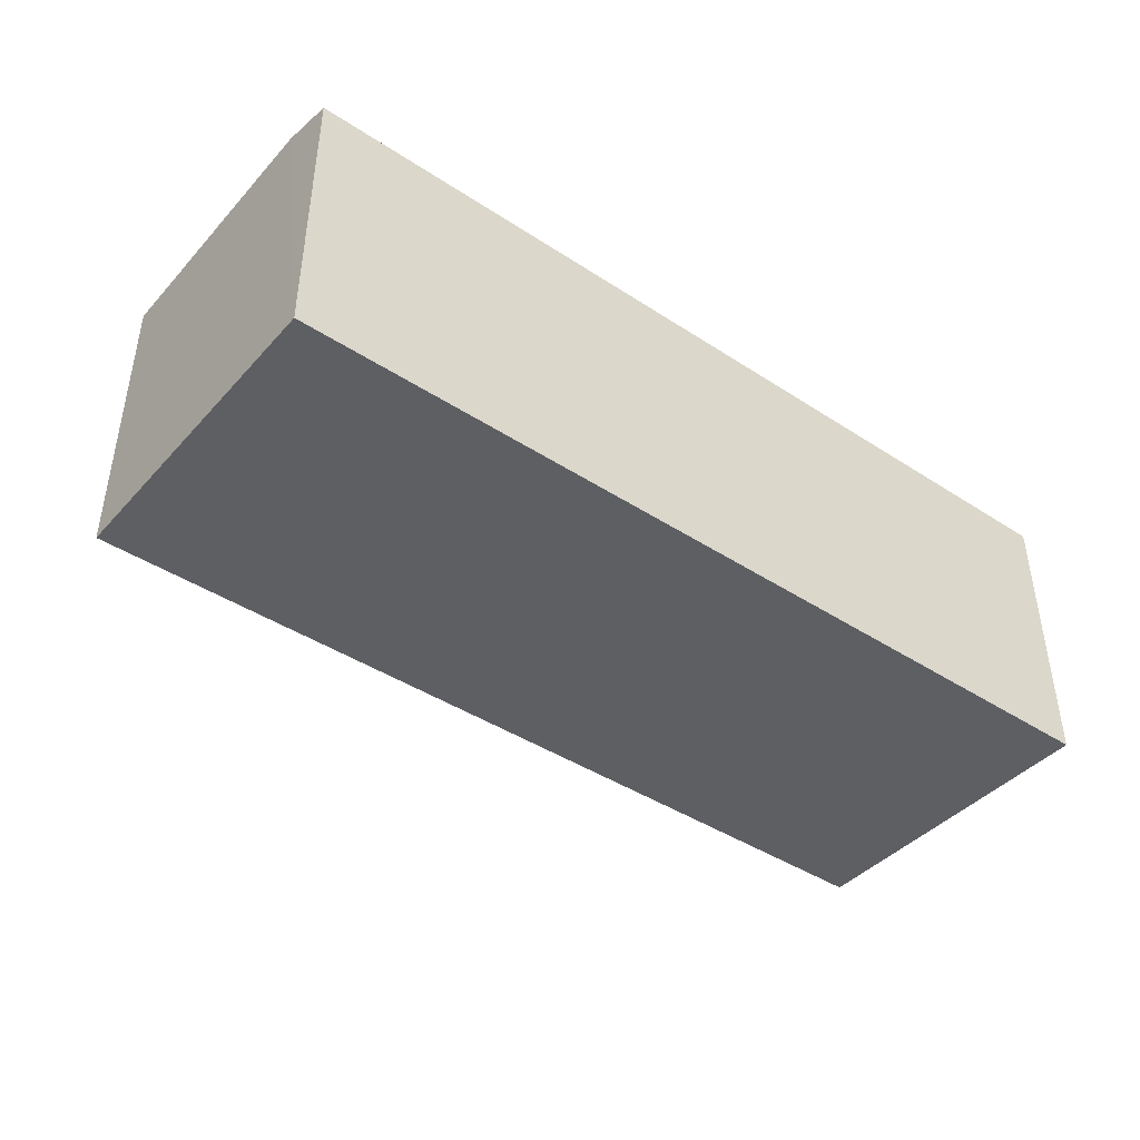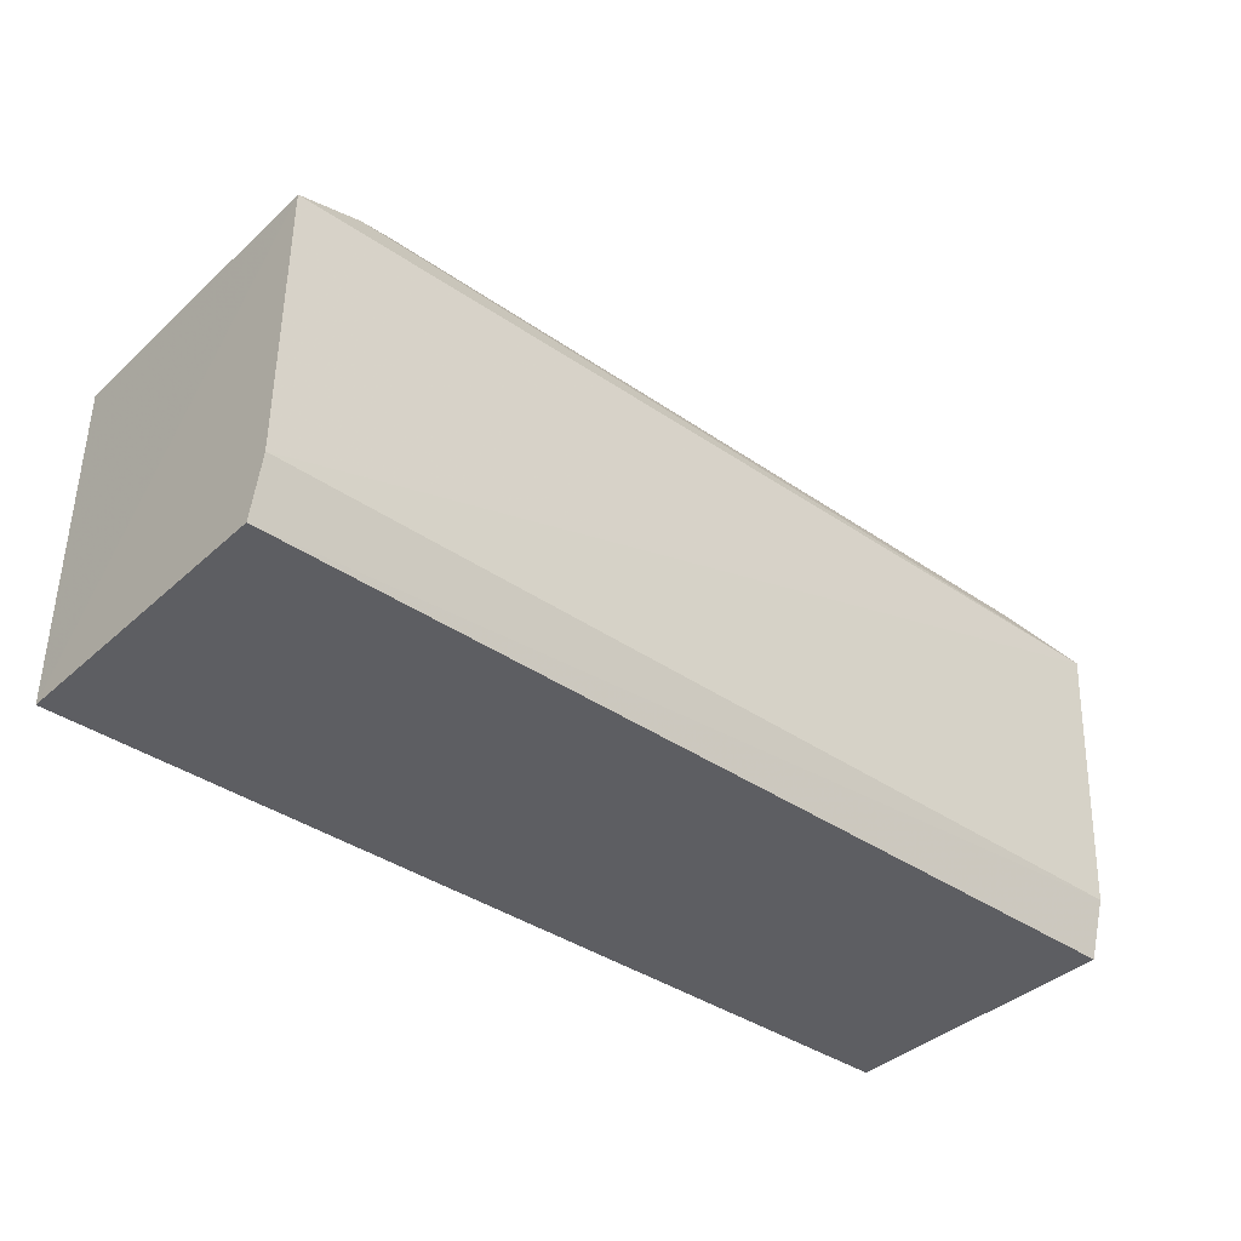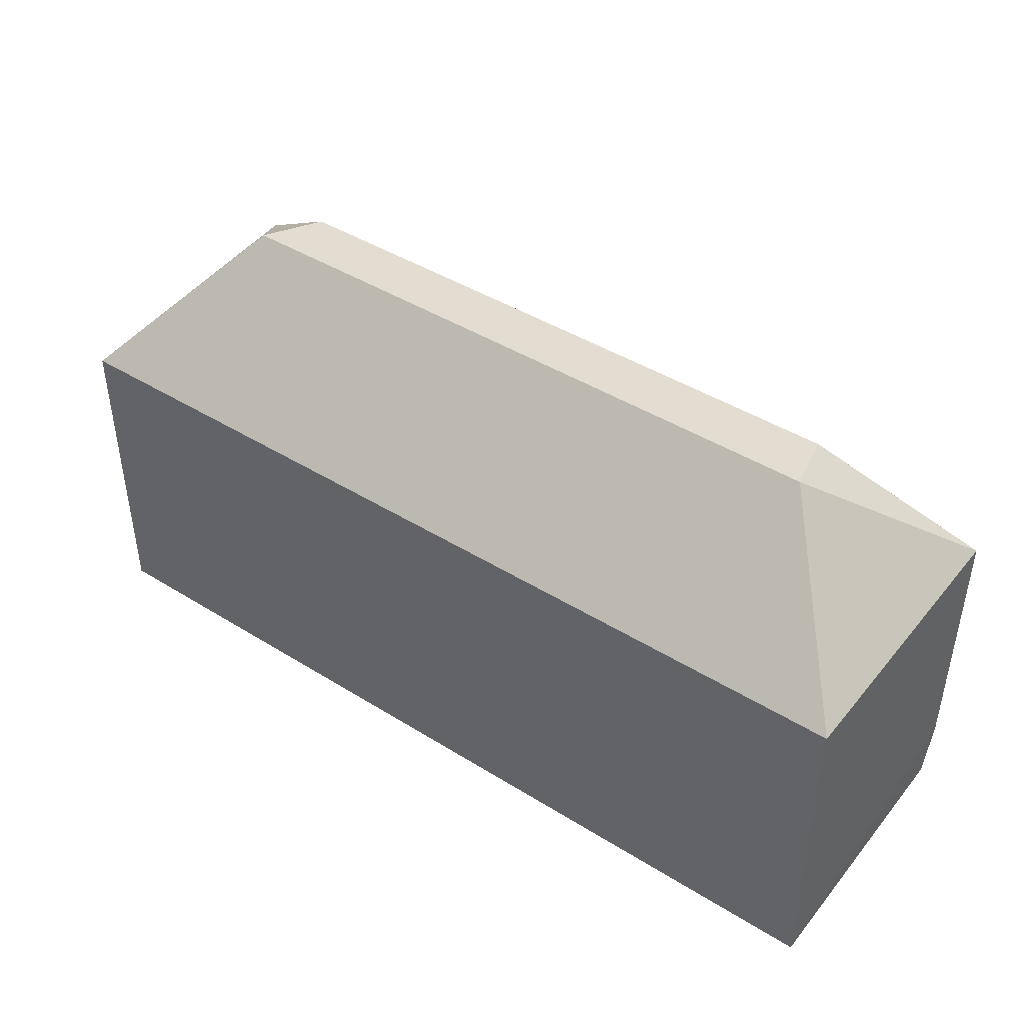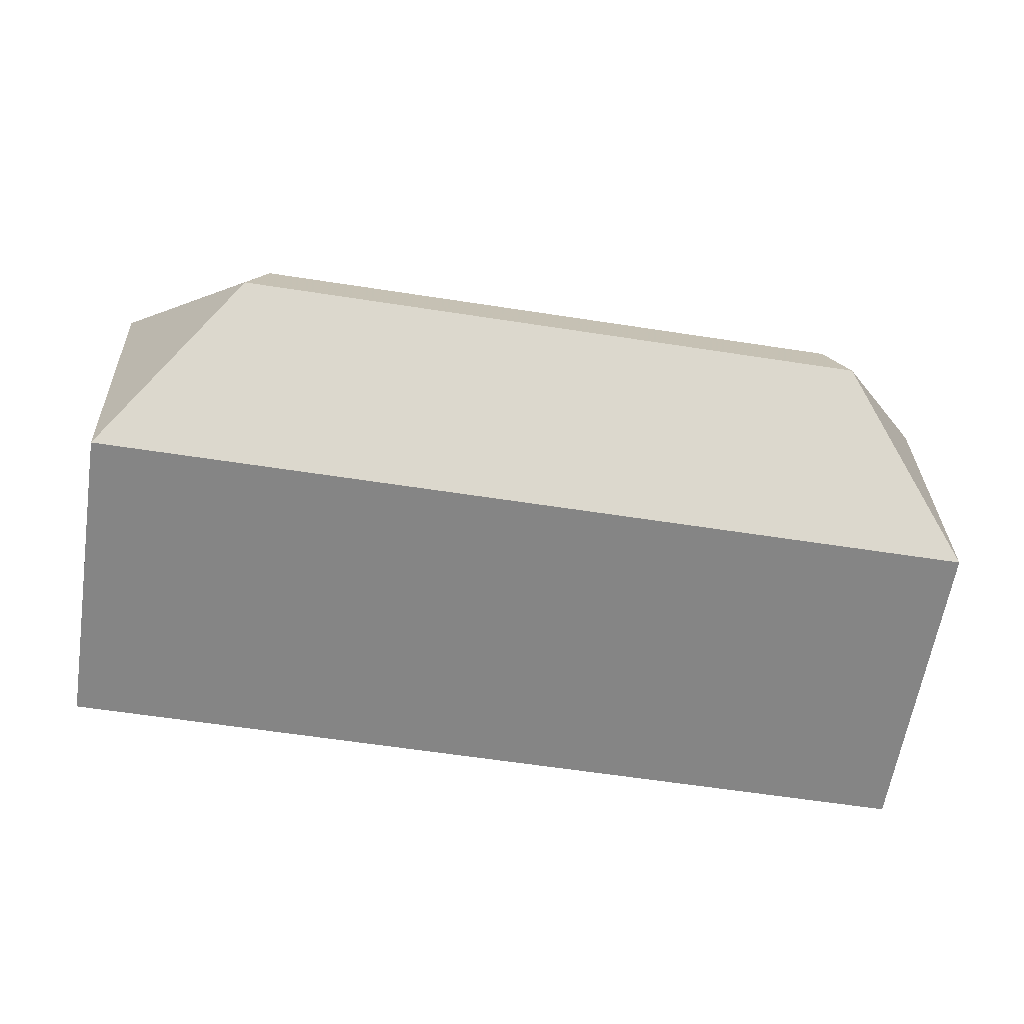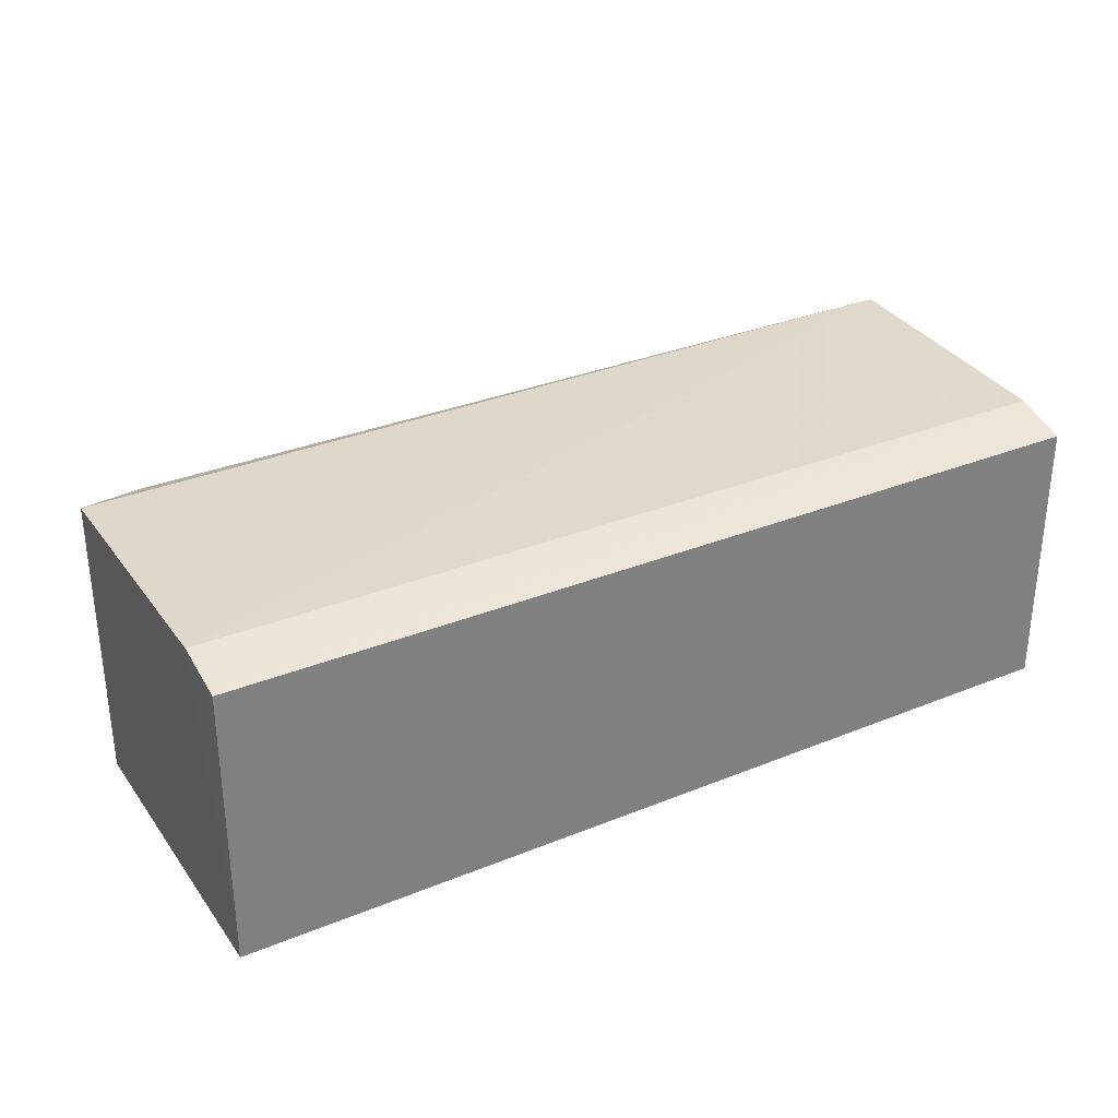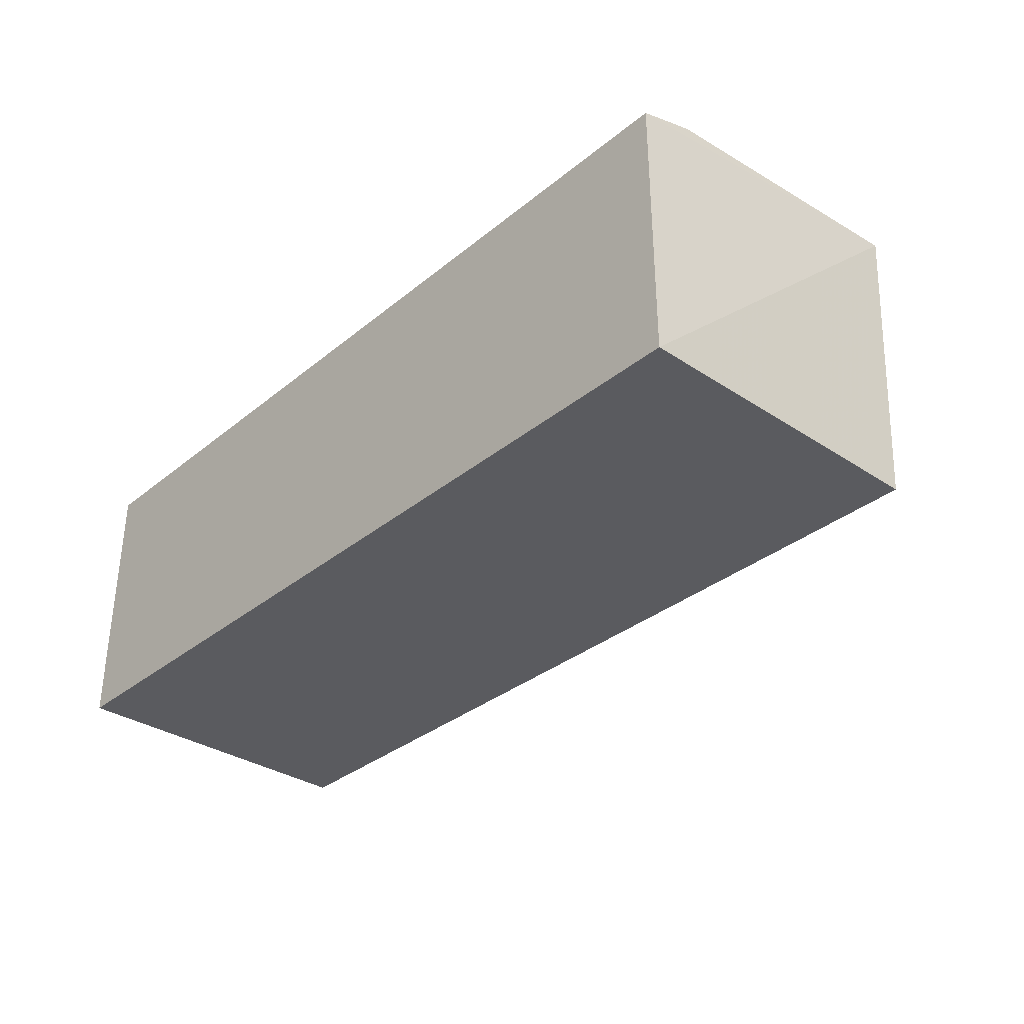
<metadata>
{"format":"obj","ext":"obj","renderer":"f3d","projection":"perspective","resolution":1024,"background":"white","views":[{"elev":-42.0,"azim":-38.1,"up":"+Z"},{"elev":-38.4,"azim":-41.2,"up":"+Y"},{"elev":43.4,"azim":-143.7,"up":"+Y"},{"elev":-61.7,"azim":171.1,"up":"+Z"},{"elev":31.5,"azim":-29.9,"up":"+Z"},{"elev":-33.4,"azim":47.9,"up":"+Z"}]}
</metadata>
<code>
g Generated convex submesh 1
v 2.456 0.01201 0.7549
v 0.4284 1.213 0.5649
v 0.2203 0.9583 0.7591
v 0.04086 0.01051 -1.933e-08
v 2.459 0.8795 -1.907e-08
v 2.496 0.8876 0.8059
v 0.04384 0.01201 0.7549
v 2.459 0.01051 -1.933e-08
v 0.04086 0.8795 -1.907e-08
v 2.123 1.25 0.377
v 0.04191 0.8792 0.7933
v 0.3773 1.25 0.377
v 0.04243 0.1624 0.7931
v 2.072 1.213 0.5649
v 2.462 0.1607 0.7946
v 2.285 0.96 0.7609
g Generated convex submesh 1_0
f 16 6 14
f 7 4 1
f 8 1 4
f 8 4 5
f 8 5 6
f 8 6 1
f 9 5 4
f 10 6 5
f 10 5 9
f 11 3 2
f 11 6 3
f 11 9 4
f 12 9 11
f 12 2 10
f 12 10 9
f 12 11 2
f 13 4 7
f 13 6 11
f 13 11 4
f 14 10 2
f 14 6 10
f 15 1 6
f 15 7 1
f 15 6 13
f 15 13 7
f 16 2 3
f 16 3 6
f 16 14 2

</code>
